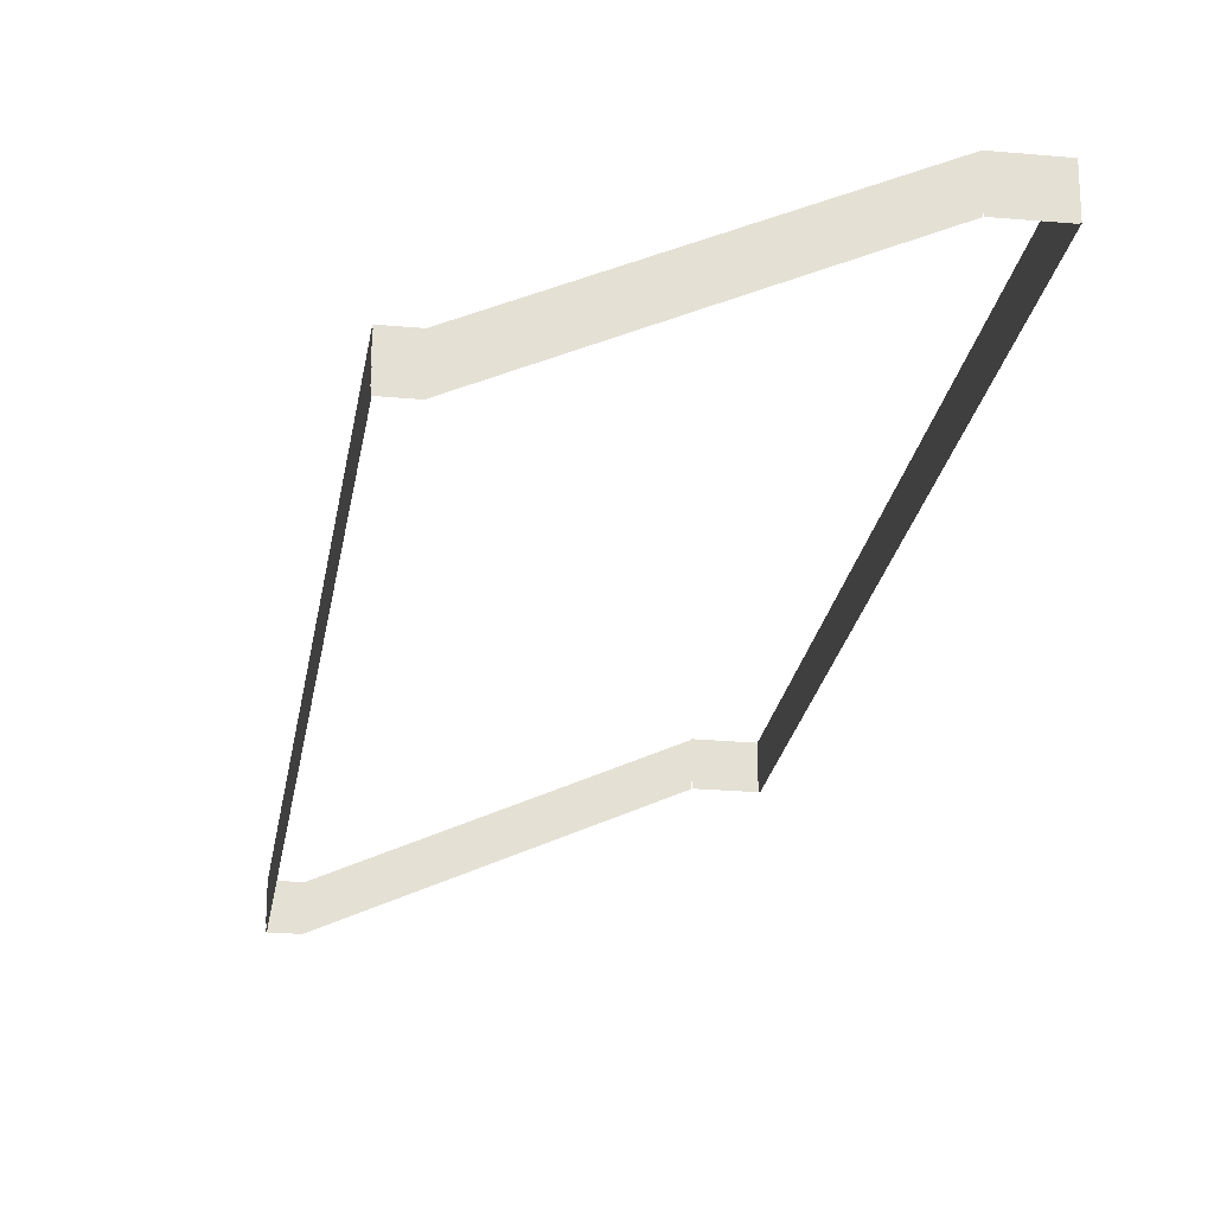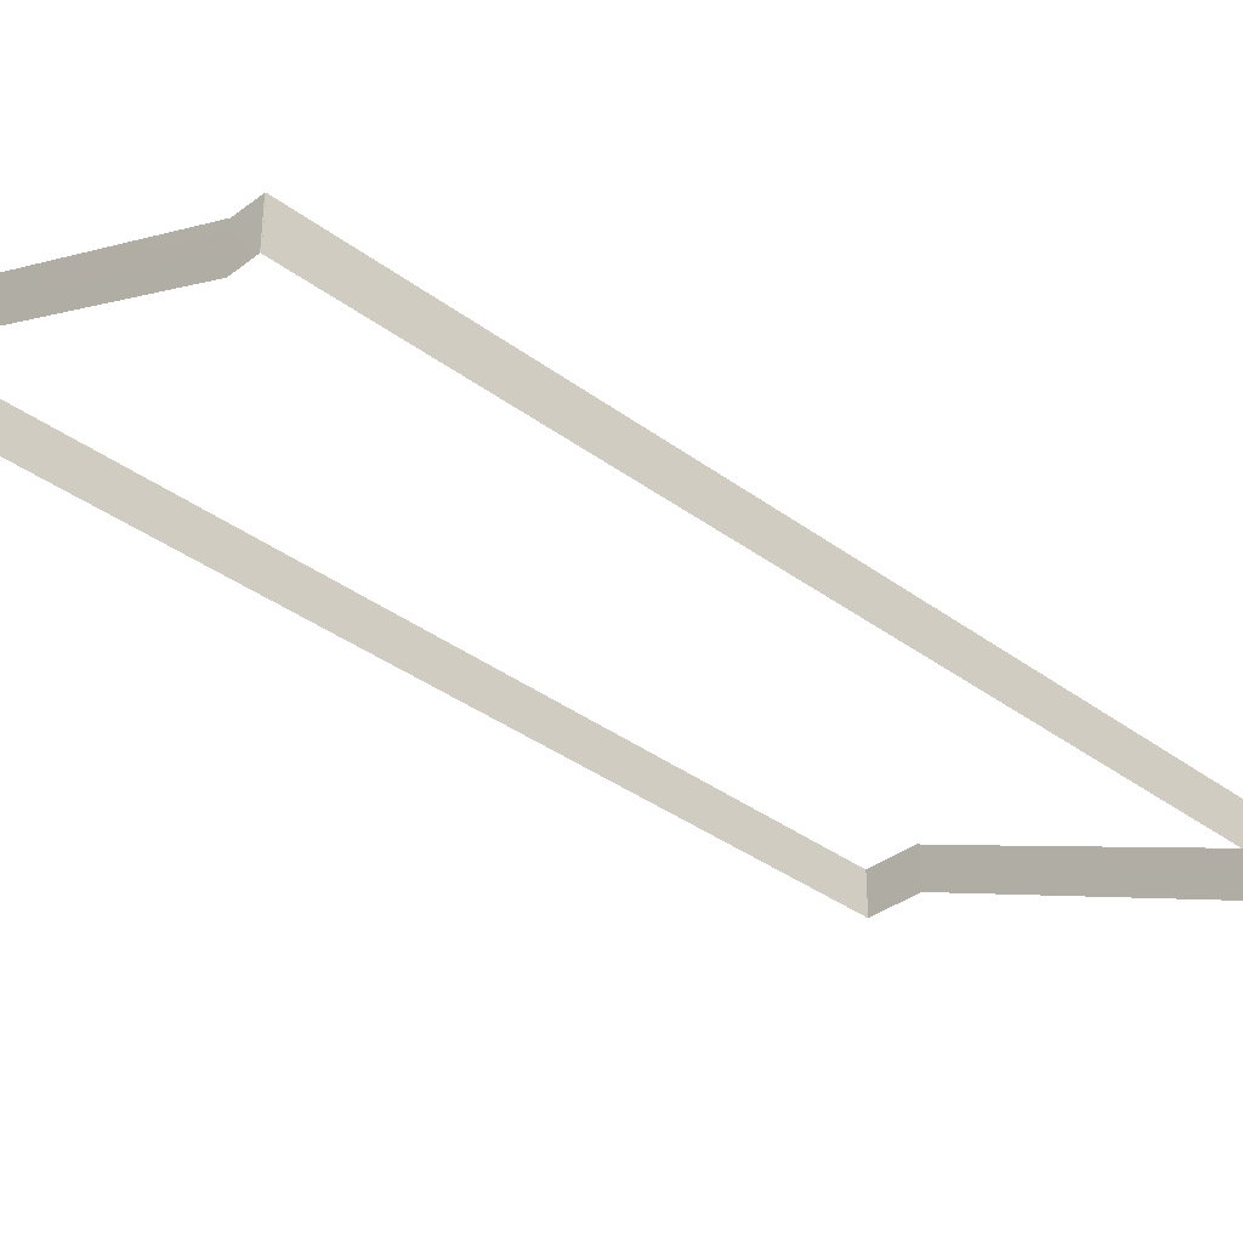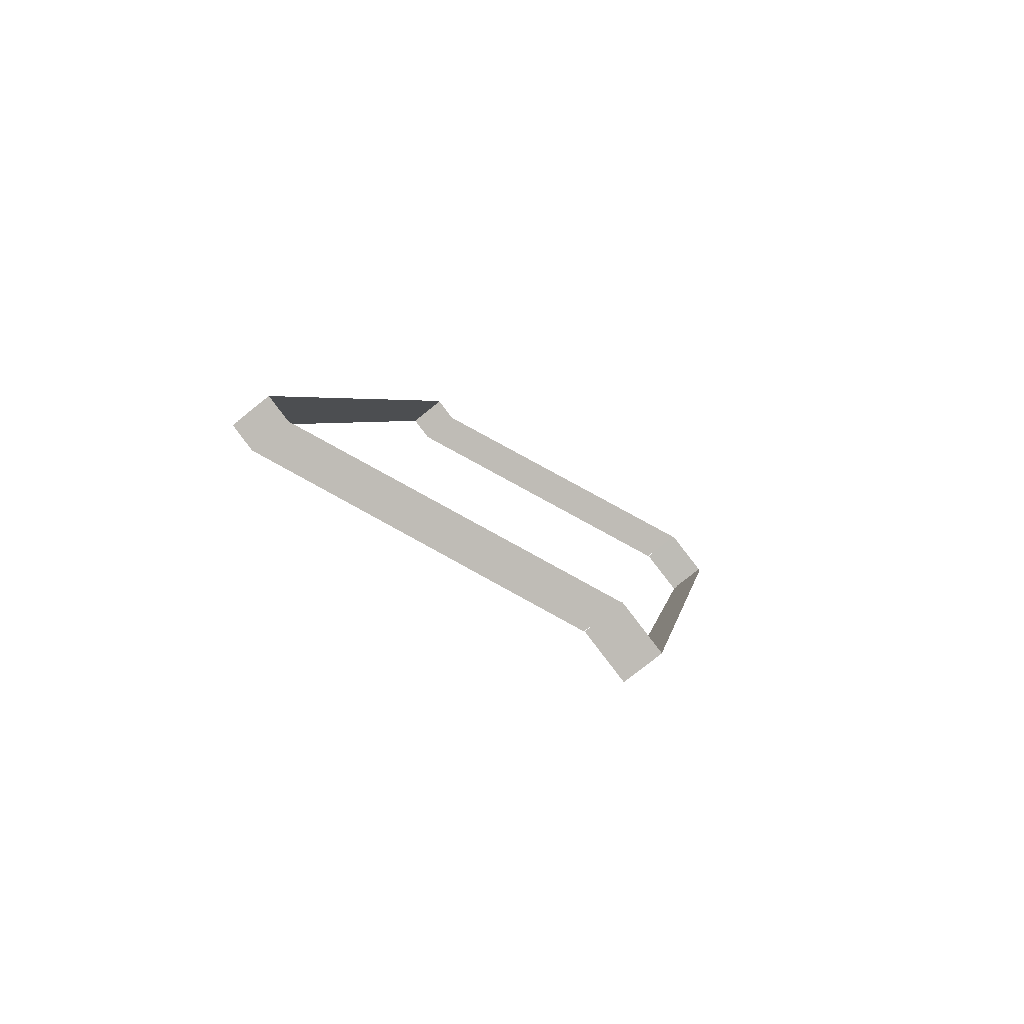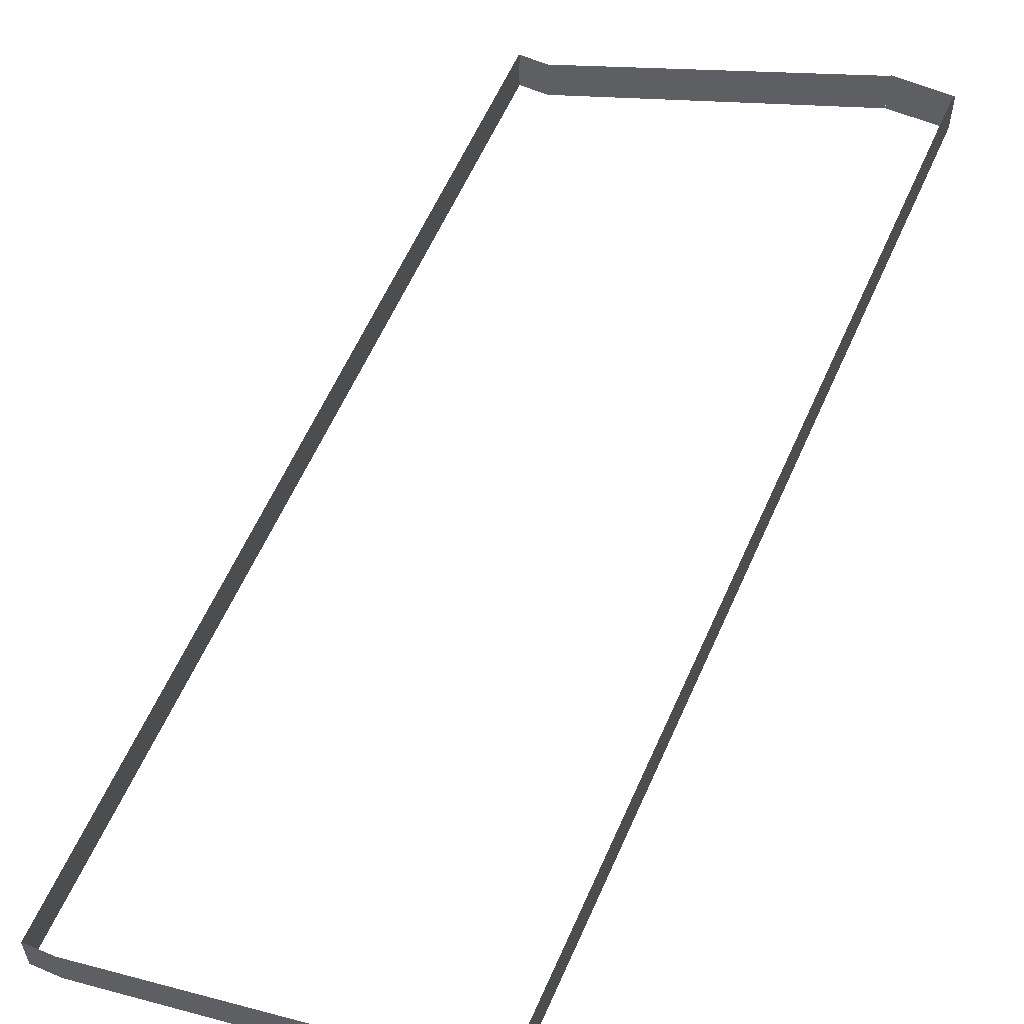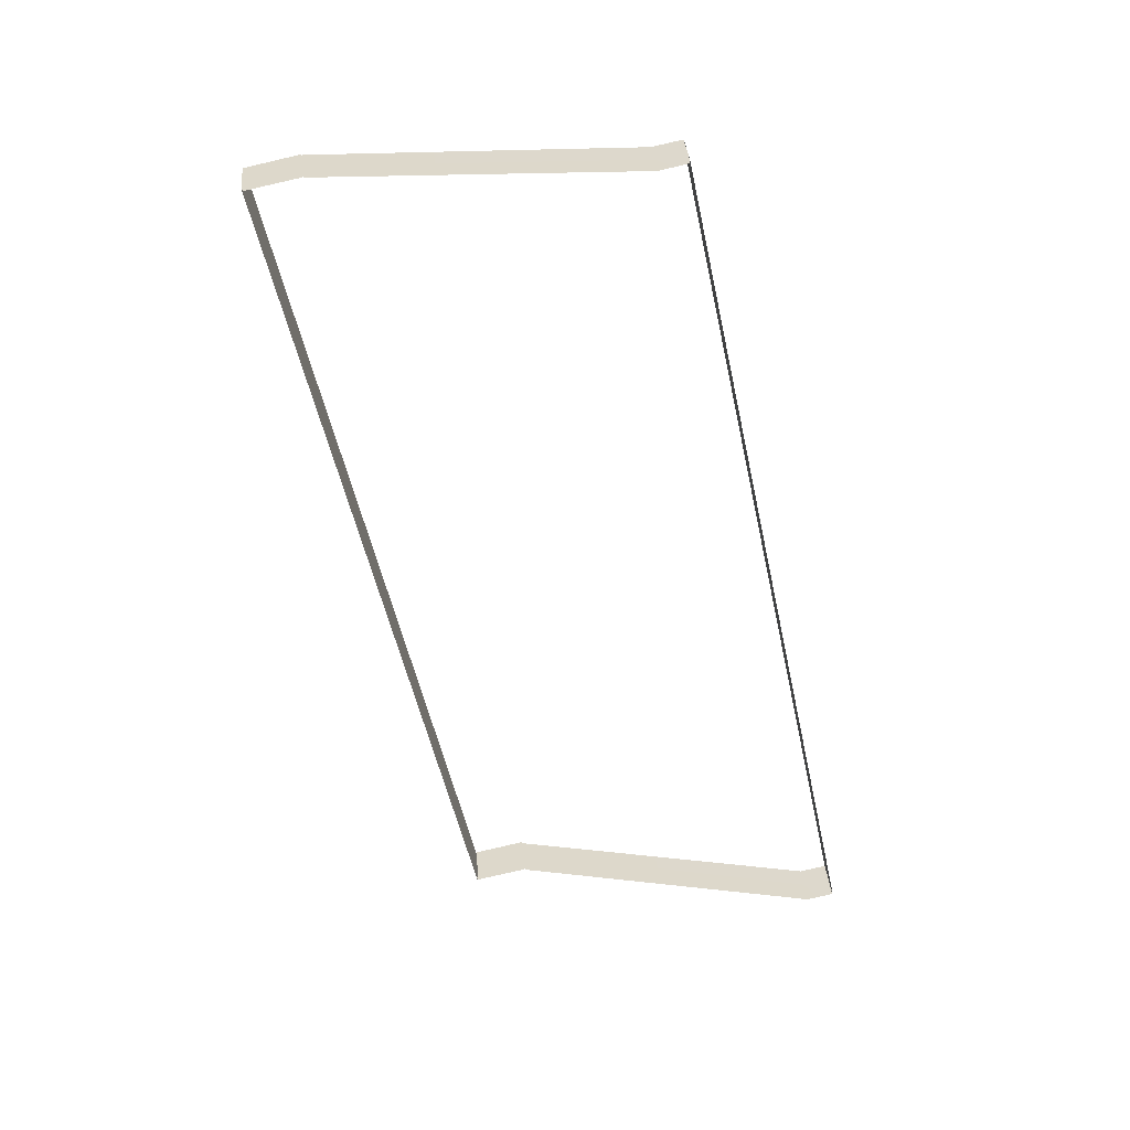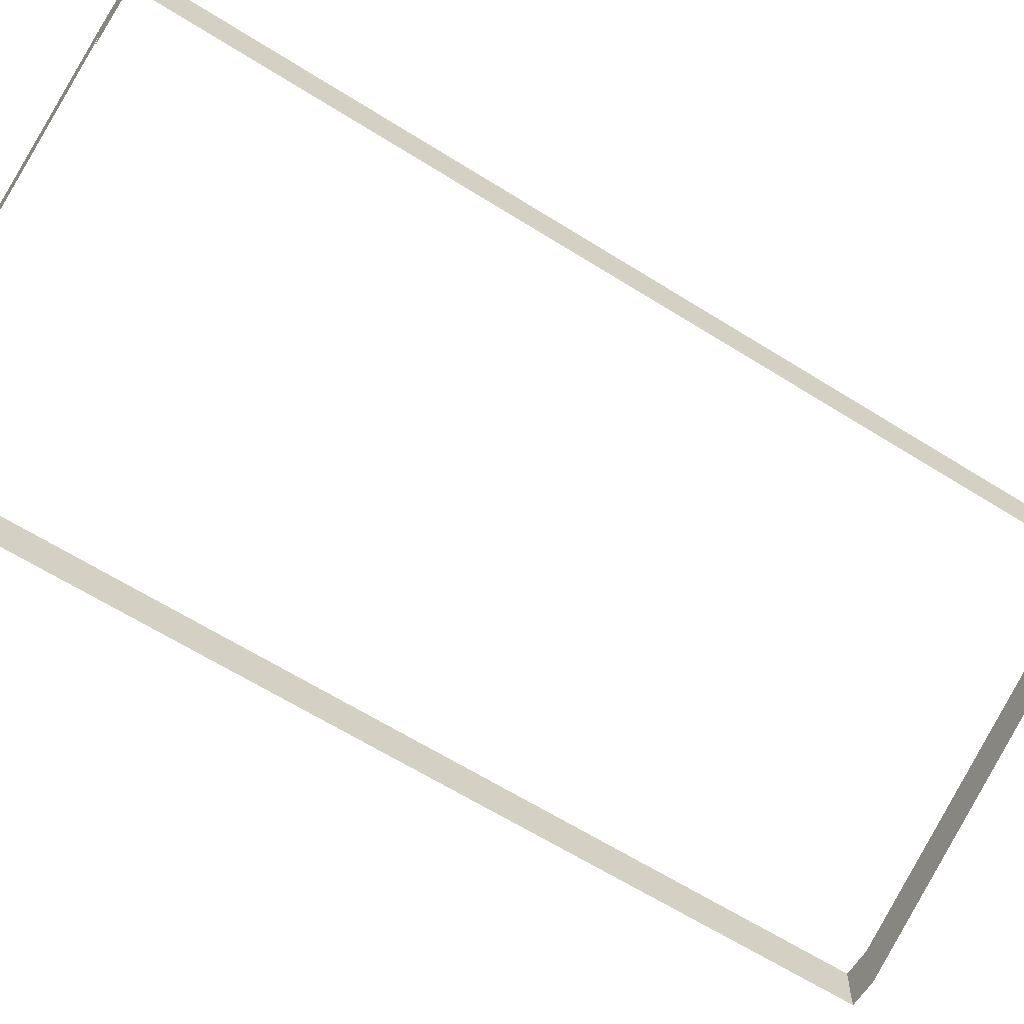
<metadata>
{"format":"obj","ext":"obj","renderer":"f3d","projection":"perspective","resolution":1024,"background":"white","views":[{"elev":-23.4,"azim":-20.6,"up":"+Z"},{"elev":-35.2,"azim":-146.6,"up":"+Z"},{"elev":-77.8,"azim":-51.4,"up":"+Y"},{"elev":59.8,"azim":11.9,"up":"+Z"},{"elev":38.1,"azim":174.3,"up":"+Y"},{"elev":-62.8,"azim":45.5,"up":"+Z"}]}
</metadata>
<code>
o _0TRIBUENE_02_021_SUB0_Scene.176
v 1.663e+04 4.589e+04 -1210
v 1.673e+04 4.587e+04 -1080
v 1.673e+04 4.587e+04 -1210
v 1.663e+04 4.589e+04 -1080
v 1.731e+04 4.912e+04 -1210
v 1.663e+04 4.589e+04 -1080
v 1.663e+04 4.589e+04 -1210
v 1.731e+04 4.912e+04 -1080
v 1.731e+04 4.912e+04 -1230
v 1.663e+04 4.589e+04 -1230
v 1.673e+04 4.587e+04 -1210
v 1.673e+04 4.587e+04 -1230
v 1.781e+04 4.564e+04 -740.3
v 1.781e+04 4.564e+04 -720.3
v 1.731e+04 4.912e+04 -1210
v 1.731e+04 4.912e+04 -1080
v 1.781e+04 4.564e+04 -720.3
v 1.781e+04 4.564e+04 -590.3
v 1.869e+04 4.884e+04 -718.1
v 1.801e+04 4.56e+04 -718.1
v 1.801e+04 4.56e+04 -588.1
v 1.869e+04 4.884e+04 -588.1
v 1.869e+04 4.884e+04 -738.1
v 1.801e+04 4.56e+04 -738.1
v 1.8e+04 4.56e+04 -718.2
v 1.8e+04 4.56e+04 -588.2
v 1.868e+04 4.883e+04 -588.2
v 1.868e+04 4.883e+04 -718.2
v 1.673e+04 4.587e+04 -1080
v 1.781e+04 4.564e+04 -590.3
v 1.781e+04 4.564e+04 -718.2
v 1.781e+04 4.564e+04 -588.2
v 1.781e+04 4.564e+04 -738.1
v 1.781e+04 4.564e+04 -718.1
v 1.781e+04 4.564e+04 -588.1
v 1.849e+04 4.888e+04 -718.1
v 1.849e+04 4.888e+04 -588.1
v 1.849e+04 4.888e+04 -738.1
v 1.849e+04 4.888e+04 -718.2
v 1.849e+04 4.888e+04 -588.2
v 1.781e+04 4.564e+04 -720.3
v 1.673e+04 4.587e+04 -1080
v 1.673e+04 4.587e+04 -1210
v 1.781e+04 4.564e+04 -590.3
v 1.781e+04 4.564e+04 -740.3
v 1.673e+04 4.587e+04 -1230
v 1.664e+04 4.589e+04 -1230
v 1.664e+04 4.589e+04 -1210
v 1.781e+04 4.565e+04 -720.3
v 1.673e+04 4.587e+04 -1080
v 1.673e+04 4.587e+04 -1210
v 1.781e+04 4.565e+04 -590.3
v 1.731e+04 4.912e+04 -1230
v 1.731e+04 4.912e+04 -1210
v 1.663e+04 4.589e+04 -1210
v 1.663e+04 4.589e+04 -1080
v 1.664e+04 4.589e+04 -1080
v 1.731e+04 4.912e+04 -1080
v 1.731e+04 4.912e+04 -1210
v 1.731e+04 4.912e+04 -1080
v 1.849e+04 4.887e+04 -720.3
v 1.741e+04 4.91e+04 -1210
v 1.741e+04 4.91e+04 -1080
v 1.849e+04 4.887e+04 -590.3
v 1.849e+04 4.887e+04 -740.3
v 1.741e+04 4.91e+04 -1230
v 1.868e+04 4.883e+04 -718.1
v 1.8e+04 4.56e+04 -588.1
v 1.8e+04 4.56e+04 -718.1
v 1.868e+04 4.883e+04 -588.1
v 1.868e+04 4.883e+04 -738.1
v 1.8e+04 4.56e+04 -738.1
v 1.8e+04 4.561e+04 -718.2
v 1.868e+04 4.883e+04 -718.2
v 1.868e+04 4.883e+04 -588.2
v 1.8e+04 4.561e+04 -588.2
v 1.781e+04 4.565e+04 -718.2
v 1.781e+04 4.565e+04 -588.2
v 1.781e+04 4.565e+04 -738.1
v 1.781e+04 4.565e+04 -718.1
v 1.781e+04 4.565e+04 -588.1
v 1.849e+04 4.887e+04 -718.1
v 1.849e+04 4.887e+04 -588.1
v 1.849e+04 4.887e+04 -738.1
v 1.849e+04 4.887e+04 -718.2
v 1.849e+04 4.887e+04 -588.2
v 1.849e+04 4.888e+04 -720.3
v 1.741e+04 4.91e+04 -1080
v 1.741e+04 4.91e+04 -1210
v 1.849e+04 4.888e+04 -590.3
v 1.849e+04 4.888e+04 -740.3
v 1.741e+04 4.91e+04 -1230
v 1.731e+04 4.912e+04 -1210
v 1.741e+04 4.91e+04 -1080
v 1.741e+04 4.91e+04 -1210
v 1.731e+04 4.912e+04 -1080
v 1.849e+04 4.887e+04 -720.3
v 1.849e+04 4.887e+04 -590.3
v 1.849e+04 4.887e+04 -720.3
v 1.741e+04 4.91e+04 -1080
v 1.741e+04 4.91e+04 -1210
v 1.849e+04 4.887e+04 -590.3
v 1.731e+04 4.912e+04 -1210
v 1.731e+04 4.912e+04 -1080
f 1 3 2
f 1 2 4
f 5 7 6
f 5 6 8
f 9 10 7
f 9 7 5
f 10 11 7
f 10 12 11
f 13 11 12
f 14 11 13
f 15 1 4
f 15 4 16
f 17 2 3
f 18 2 17
f 19 21 20
f 21 19 22
f 23 20 24
f 20 23 19
f 25 27 26
f 27 25 28
f 7 11 29
f 7 29 6
f 14 29 11
f 30 29 14
f 31 25 26
f 31 26 32
f 33 24 20
f 33 20 34
f 34 20 21
f 34 21 35
f 36 37 19
f 19 37 22
f 36 23 38
f 23 36 19
f 39 40 28
f 28 40 27
f 41 43 42
f 41 42 44
f 45 43 41
f 45 46 43
f 47 43 46
f 43 47 48
f 49 51 50
f 49 50 52
f 53 48 47
f 48 53 54
f 55 50 51
f 50 55 56
f 48 42 43
f 42 48 57
f 54 57 48
f 57 54 58
f 59 56 55
f 56 59 60
f 61 63 62
f 64 63 61
f 61 62 65
f 65 62 66
f 53 66 62
f 53 62 54
f 54 62 63
f 54 63 58
f 67 69 68
f 67 68 70
f 71 72 69
f 71 69 67
f 73 75 74
f 75 73 76
f 77 76 73
f 76 77 78
f 79 69 72
f 69 79 80
f 80 68 69
f 68 80 81
f 82 67 83
f 67 70 83
f 67 82 71
f 84 71 82
f 85 74 86
f 74 75 86
f 87 89 88
f 87 88 90
f 91 89 87
f 91 92 89
f 9 89 92
f 89 9 5
f 5 88 89
f 88 5 8
f 93 95 94
f 93 94 96
f 97 94 95
f 98 94 97
f 99 101 100
f 99 100 102
f 103 100 101
f 100 103 104

</code>
